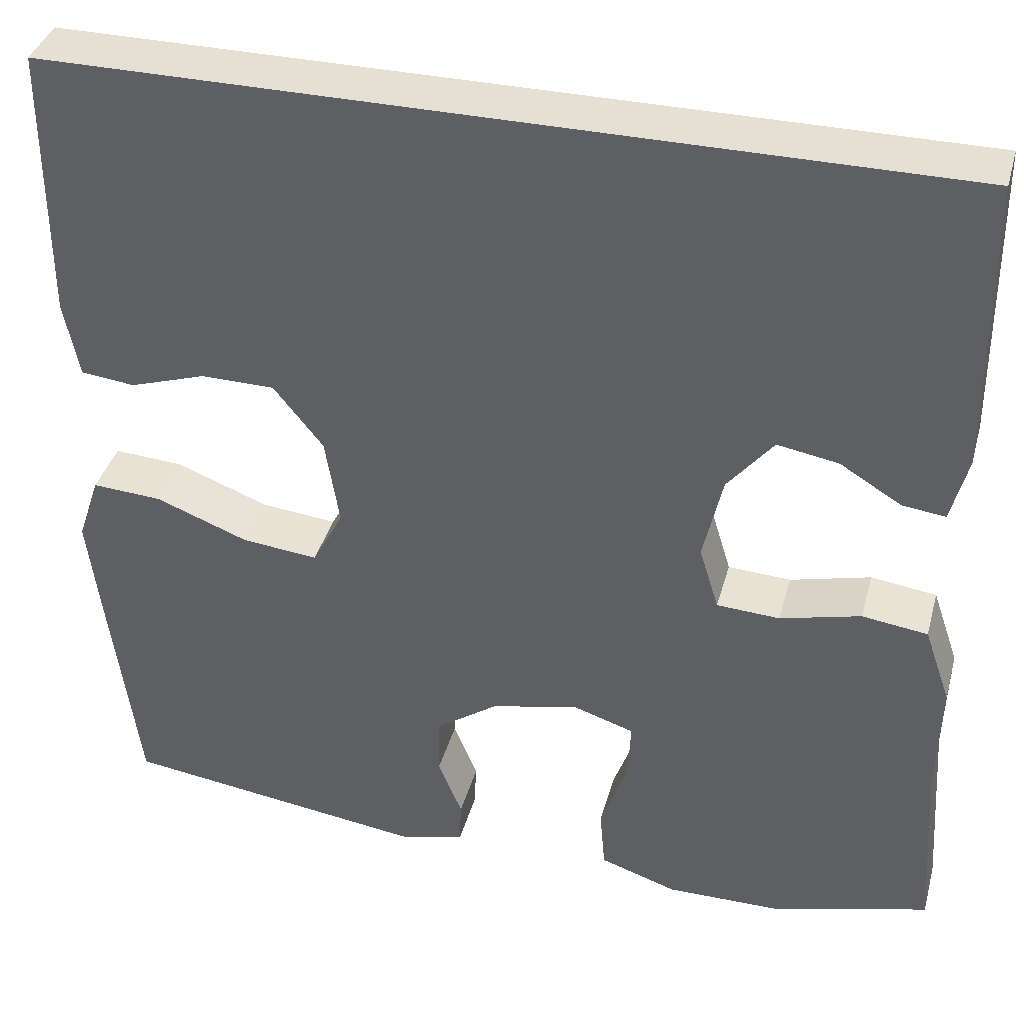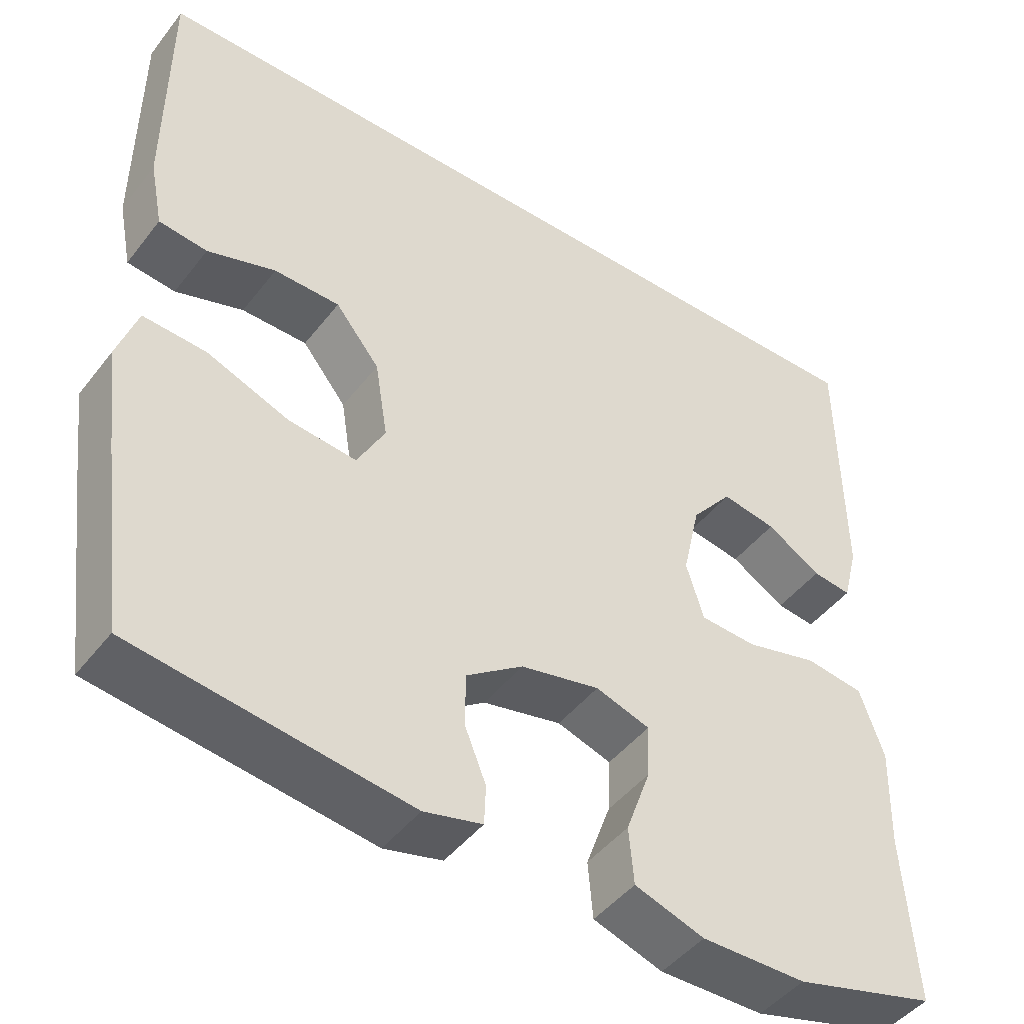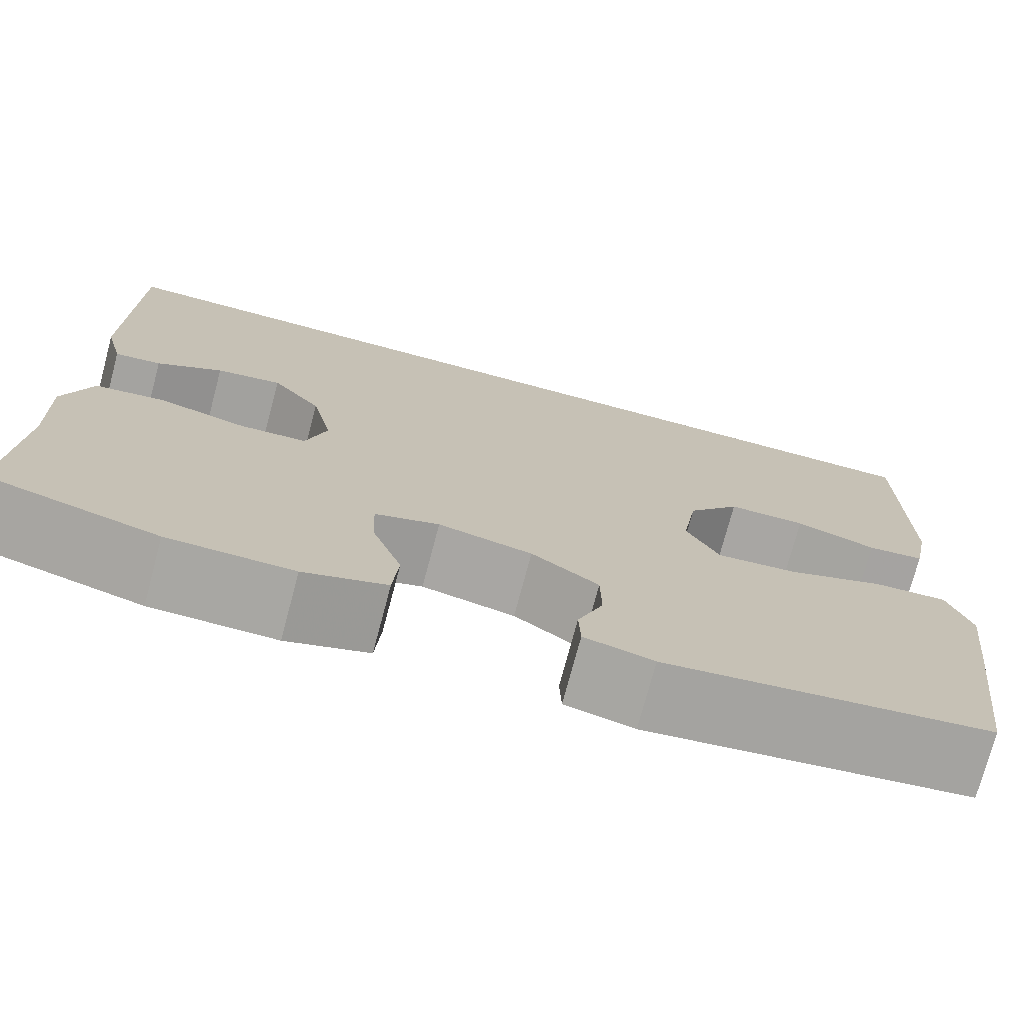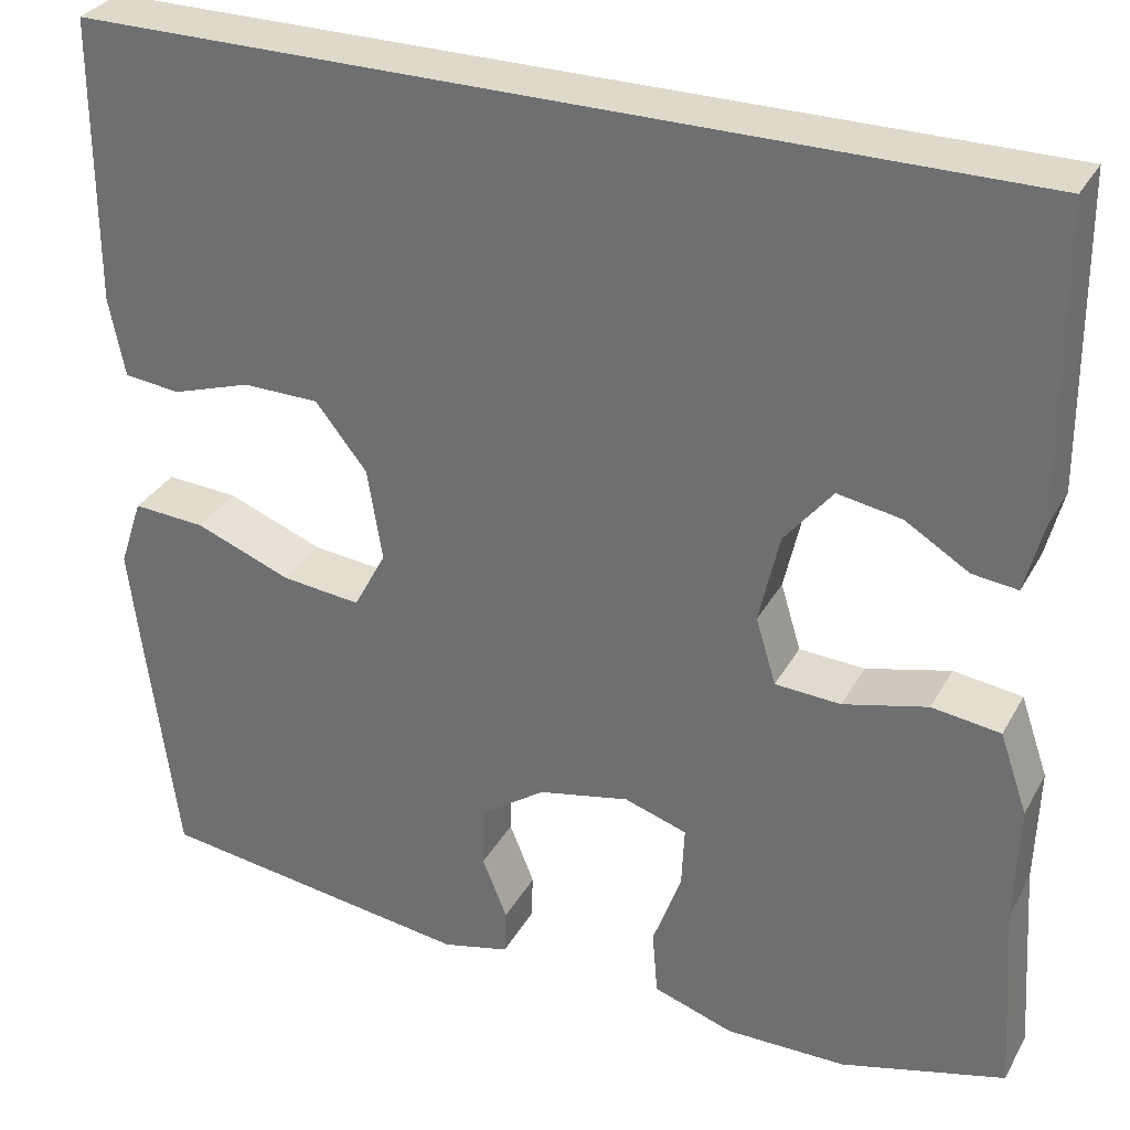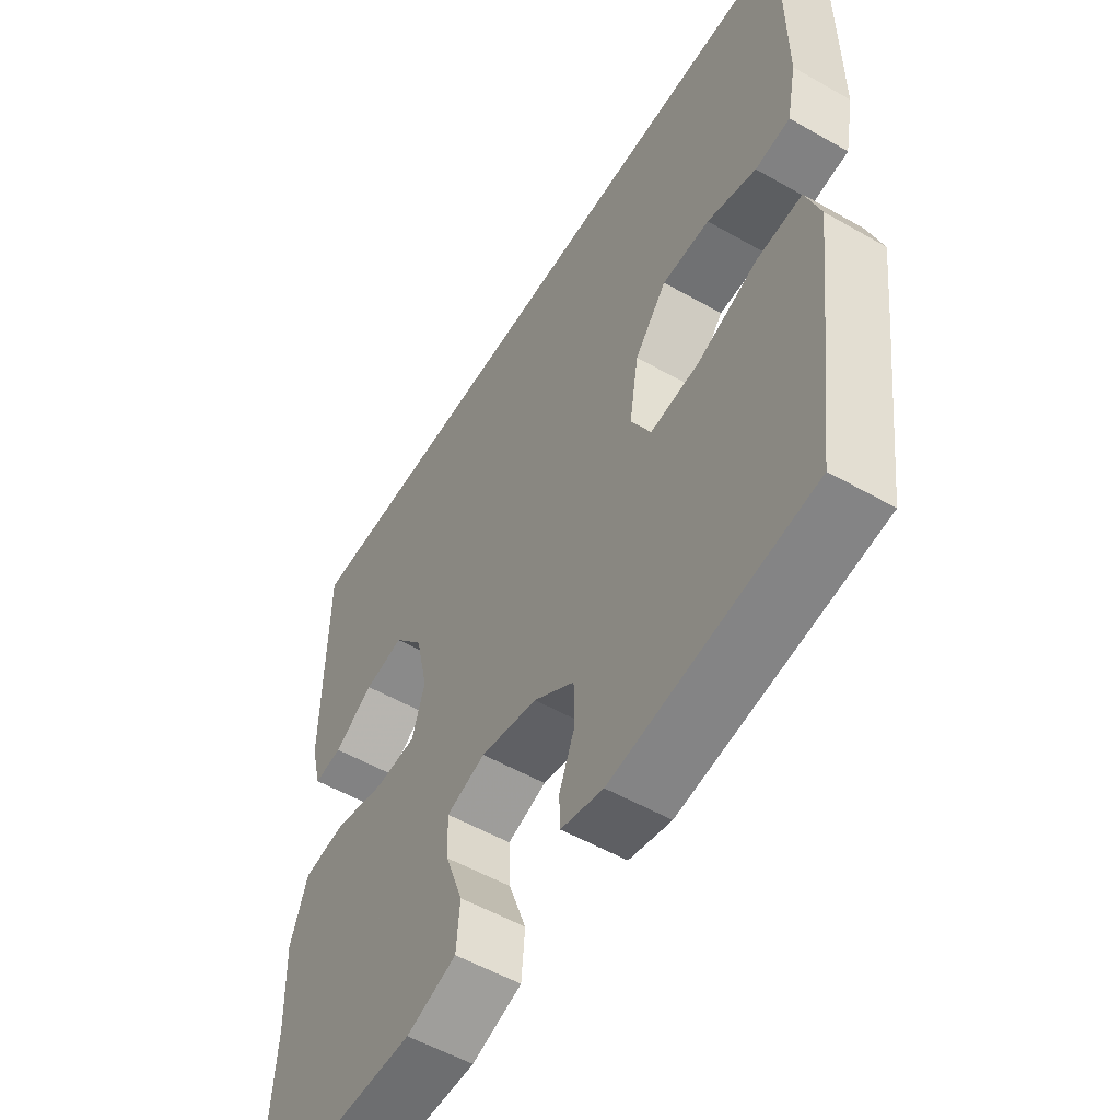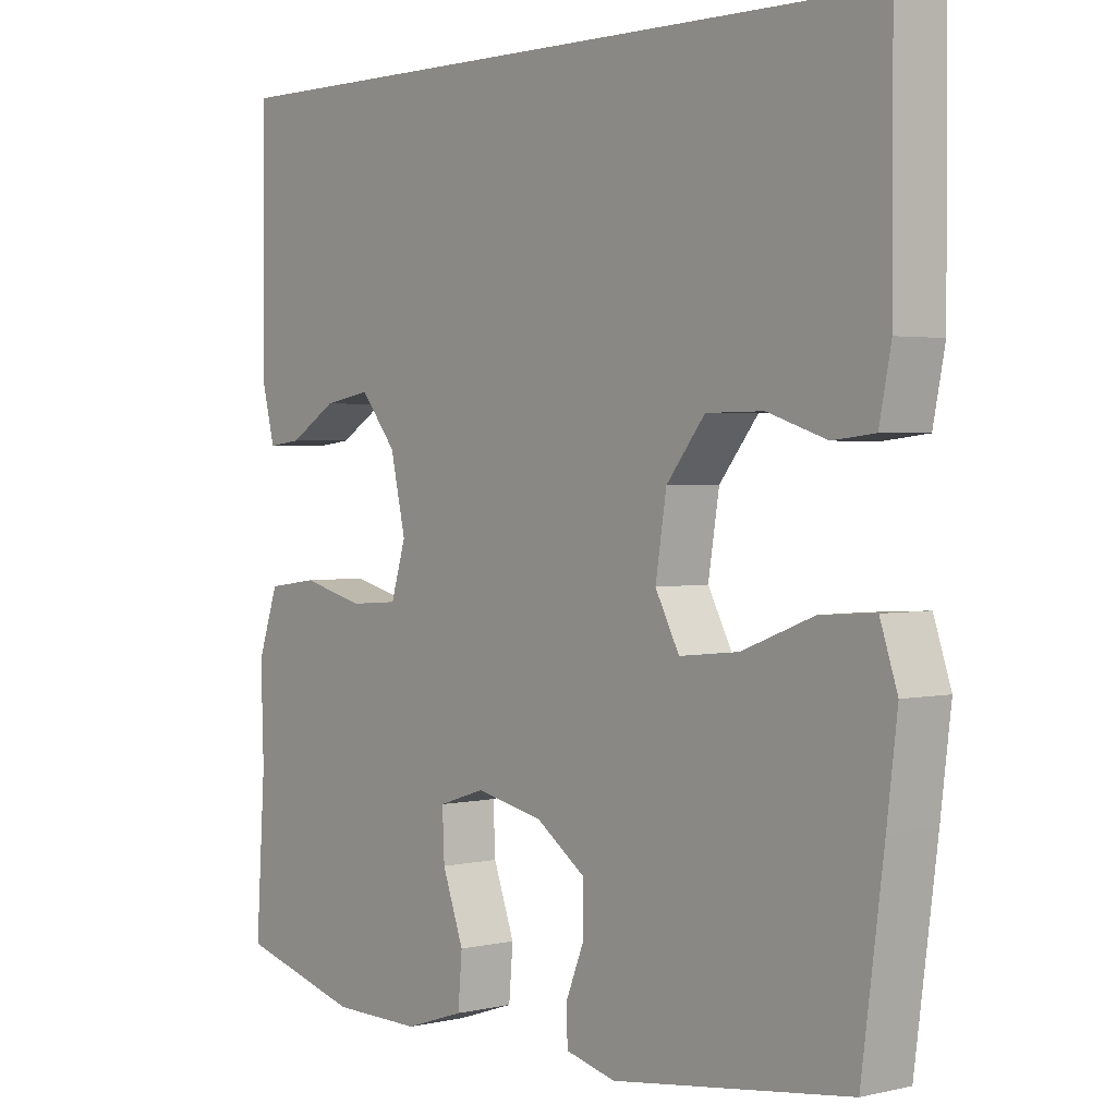
<metadata>
{"format":"obj","ext":"obj","renderer":"f3d","projection":"perspective","resolution":1024,"background":"white","views":[{"elev":38.0,"azim":14.9,"up":"+Z"},{"elev":-46.0,"azim":-35.4,"up":"+Z"},{"elev":-74.4,"azim":165.1,"up":"+Z"},{"elev":31.7,"azim":24.8,"up":"+Z"},{"elev":-54.6,"azim":-121.1,"up":"+Z"},{"elev":2.3,"azim":-129.2,"up":"+Z"}]}
</metadata>
<code>
v 0.5 0.07 -0.5
v 0.322 0.07 -0.548
v 0.191 0.07 -0.549
v 0.104 0.07 -0.52
v 0.098 0.07 -0.449
v 0.129 0.07 -0.363
v 0.132 0.07 -0.296
v 0.064 0.07 -0.274
v -0.035 0.07 -0.295
v -0.106 0.07 -0.345
v -0.107 0.07 -0.412
v -0.08 0.07 -0.479
v -0.082 0.07 -0.529
v -0.155 0.07 -0.547
v -0.5 0.07 -0.5
v -0.532 0.07 -0.256
v -0.547 0.07 -0.133
v -0.522 0.07 -0.058
v -0.443 0.07 -0.063
v -0.339 0.07 -0.103
v -0.253 0.07 -0.112
v -0.218 0.07 -0.046
v -0.234 0.07 0.054
v -0.29 0.07 0.124
v -0.373 0.07 0.125
v -0.459 0.07 0.097
v -0.52 0.07 0.104
v -0.537 0.07 0.19
v -0.536 0.07 0.5
v 0.479 0.07 0.5
v 0.482 0.07 0.168
v 0.463 0.07 0.093
v 0.414 0.07 0.099
v 0.345 0.07 0.141
v 0.276 0.07 0.153
v 0.224 0.07 0.089
v 0.202 0.07 -0.009
v 0.224 0.07 -0.081
v 0.295 0.07 -0.085
v 0.386 0.07 -0.062
v 0.46 0.07 -0.072
v 0.49 0.07 -0.159
v 0.486 0.07 -0.288
v 0.5 0 -0.5
v 0.322 0 -0.548
v 0.191 0 -0.549
v 0.104 0 -0.52
v 0.098 0 -0.449
v 0.129 0 -0.363
v 0.132 0 -0.296
v 0.064 0 -0.274
v -0.035 0 -0.295
v -0.106 0 -0.345
v -0.107 0 -0.412
v -0.08 0 -0.479
v -0.082 0 -0.529
v -0.155 0 -0.547
v -0.5 0 -0.5
v -0.532 0 -0.256
v -0.547 0 -0.133
v -0.522 0 -0.058
v -0.443 0 -0.063
v -0.339 0 -0.103
v -0.253 0 -0.112
v -0.218 0 -0.046
v -0.234 0 0.054
v -0.29 0 0.124
v -0.373 0 0.125
v -0.459 0 0.097
v -0.52 0 0.104
v -0.537 0 0.19
v -0.536 0 0.5
v 0.479 0 0.5
v 0.482 0 0.168
v 0.463 0 0.093
v 0.414 0 0.099
v 0.345 0 0.141
v 0.276 0 0.153
v 0.224 0 0.089
v 0.202 0 -0.009
v 0.224 0 -0.081
v 0.295 0 -0.085
v 0.386 0 -0.062
v 0.46 0 -0.072
v 0.49 0 -0.159
v 0.486 0 -0.288
f 40 41 42 43
f 39 40 43 1
f 38 39 1 2
f 37 38 2 3
f 31 32 33 34
f 31 34 35
f 30 31 35
f 29 30 35 36
f 25 26 27 28
f 24 25 28 29
f 23 24 29 36
f 17 18 19 20
f 17 20 21
f 16 17 21
f 15 16 21
f 14 15 21
f 11 12 13 14
f 10 11 14 21
f 9 10 21 22
f 3 4 5 6
f 37 3 6 7
f 36 37 7 8
f 22 23 36
f 8 9 22 36
f 86 85 84 83
f 44 86 83 82
f 45 44 82 81
f 46 45 81 80
f 77 76 75 74
f 78 77 74
f 78 74 73
f 79 78 73 72
f 71 70 69 68
f 72 71 68 67
f 79 72 67 66
f 63 62 61 60
f 64 63 60
f 64 60 59
f 64 59 58
f 64 58 57
f 57 56 55 54
f 64 57 54 53
f 65 64 53 52
f 49 48 47 46
f 50 49 46 80
f 51 50 80 79
f 79 66 65
f 79 65 52 51
f 1 44 45 2
f 2 45 46 3
f 3 46 47 4
f 4 47 48 5
f 5 48 49 6
f 6 49 50 7
f 7 50 51 8
f 8 51 52 9
f 9 52 53 10
f 10 53 54 11
f 11 54 55 12
f 12 55 56 13
f 13 56 57 14
f 14 57 58 15
f 15 58 59 16
f 16 59 60 17
f 17 60 61 18
f 18 61 62 19
f 19 62 63 20
f 20 63 64 21
f 21 64 65 22
f 22 65 66 23
f 23 66 67 24
f 24 67 68 25
f 25 68 69 26
f 26 69 70 27
f 27 70 71 28
f 28 71 72 29
f 29 72 73 30
f 30 73 74 31
f 31 74 75 32
f 32 75 76 33
f 33 76 77 34
f 34 77 78 35
f 35 78 79 36
f 36 79 80 37
f 37 80 81 38
f 38 81 82 39
f 39 82 83 40
f 40 83 84 41
f 41 84 85 42
f 42 85 86 43
f 43 86 44 1

</code>
